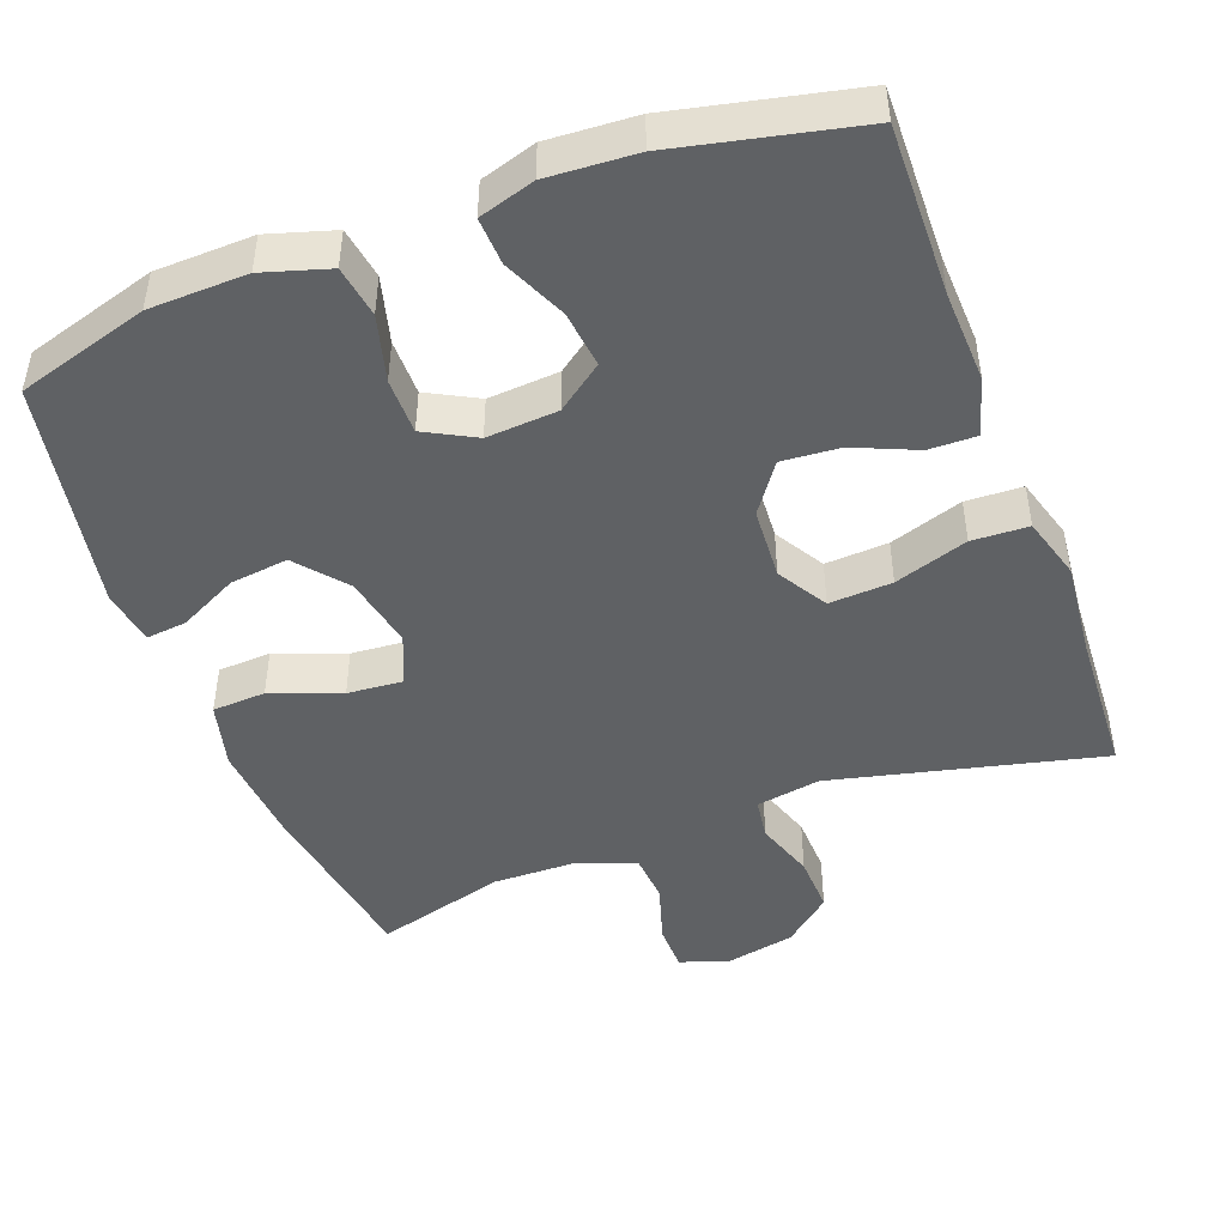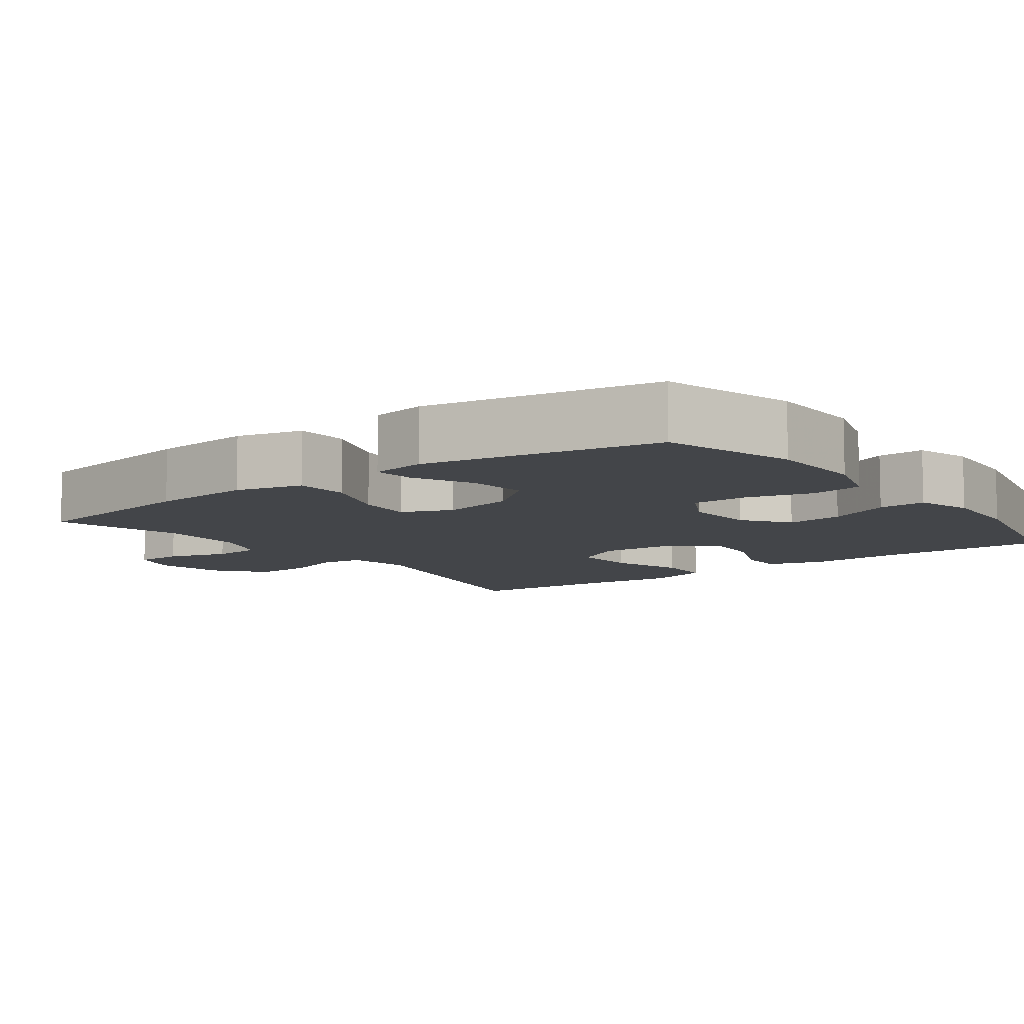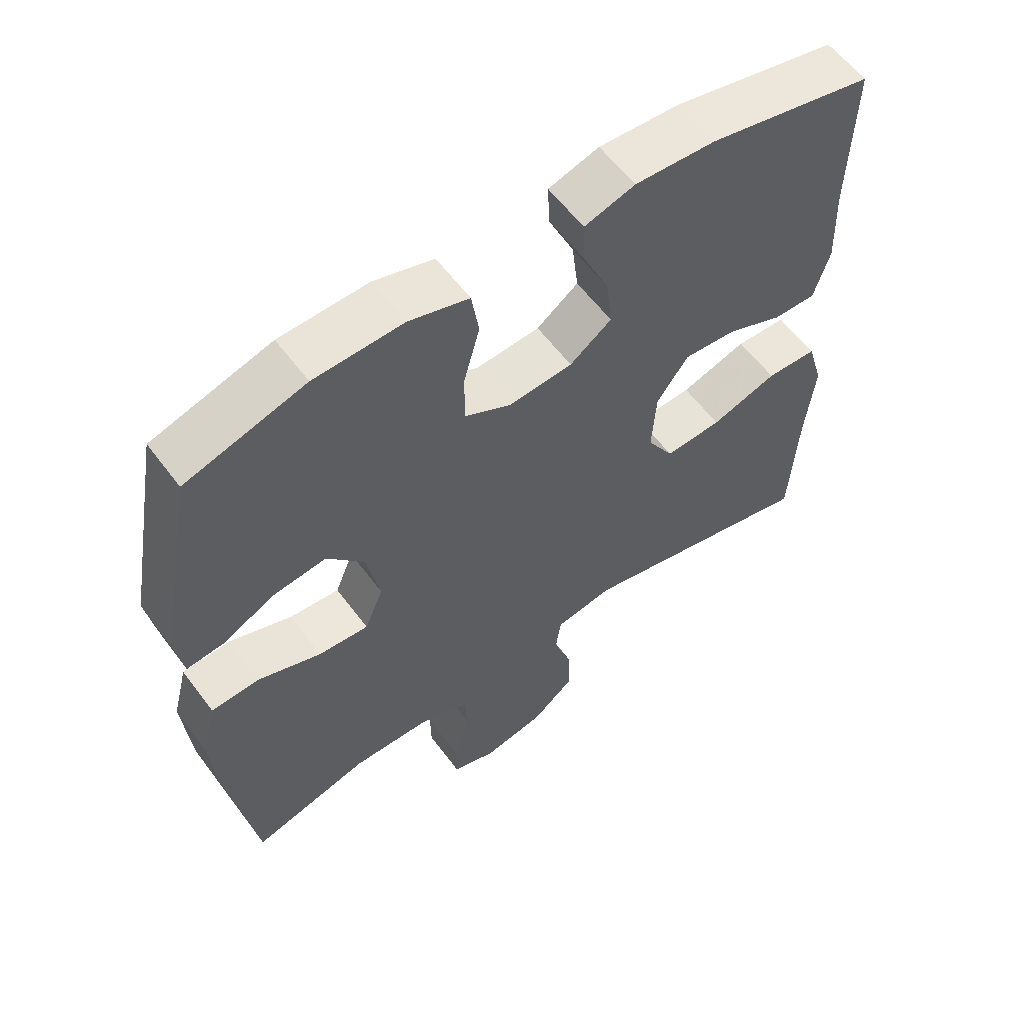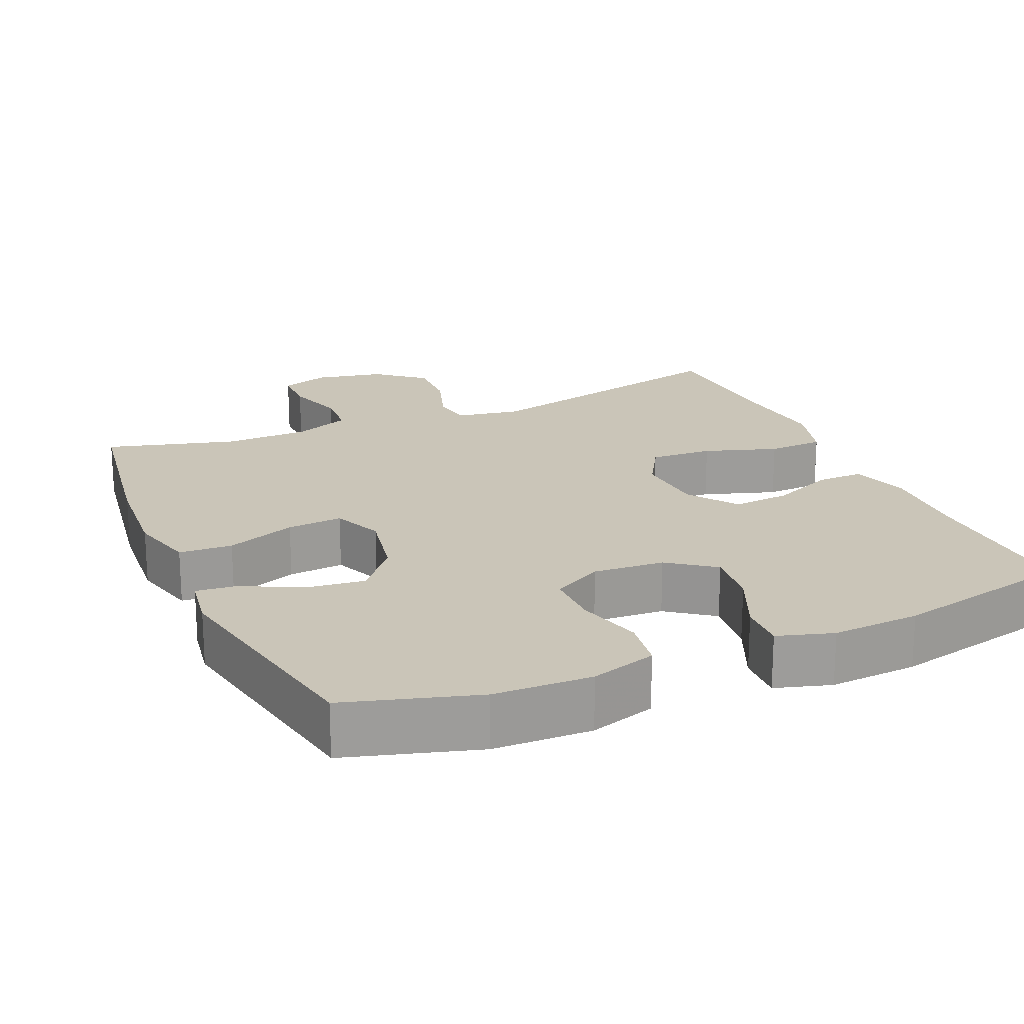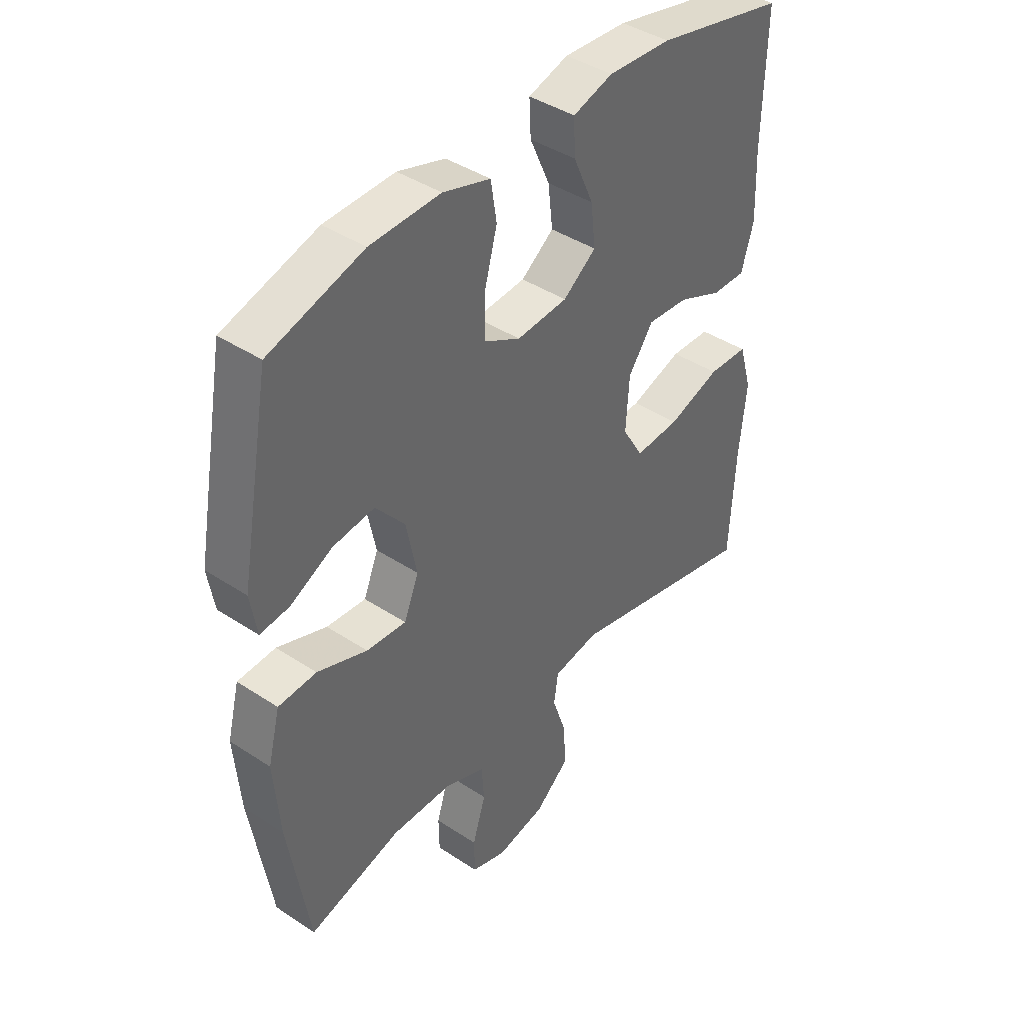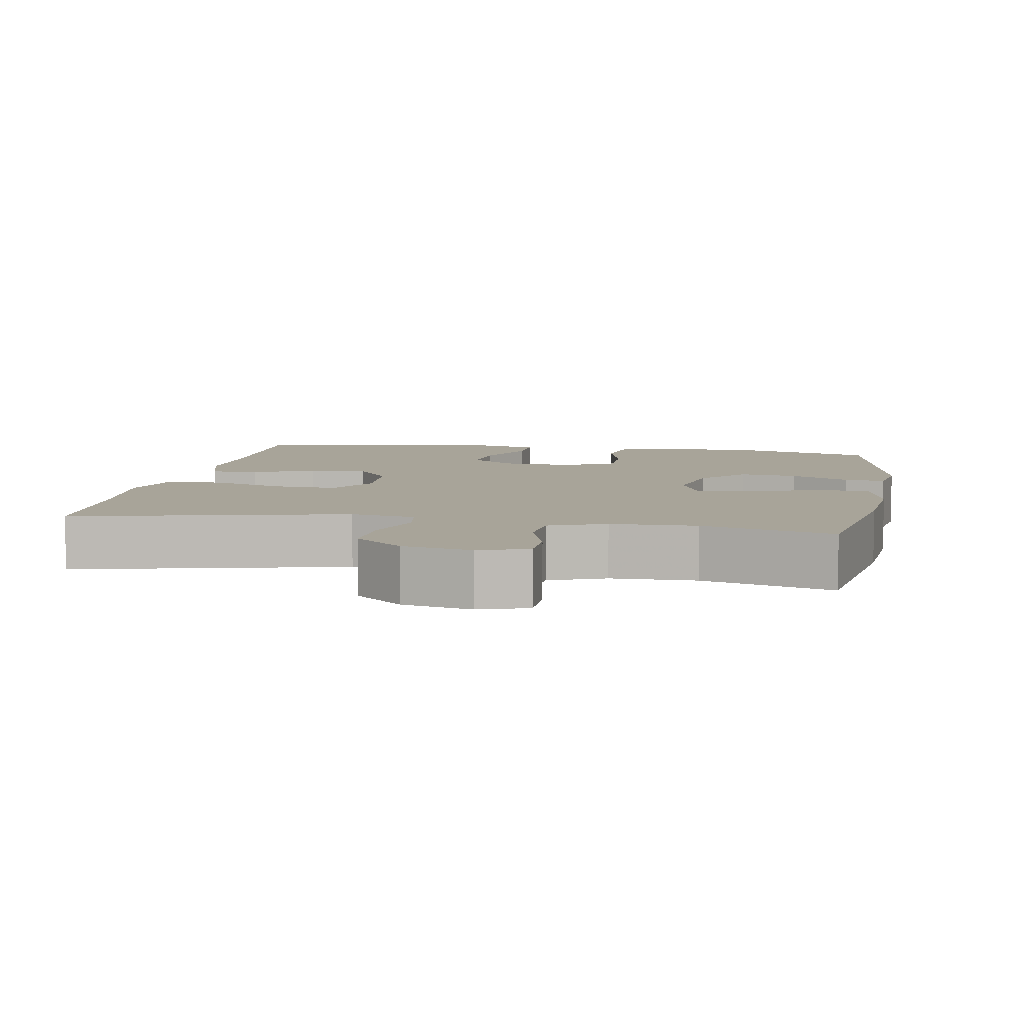
<metadata>
{"format":"obj","ext":"obj","renderer":"f3d","projection":"perspective","resolution":1024,"background":"white","views":[{"elev":-46.4,"azim":20.5,"up":"+Y"},{"elev":-8.9,"azim":-53.4,"up":"+Y"},{"elev":59.0,"azim":-36.4,"up":"+Z"},{"elev":20.3,"azim":-23.8,"up":"+Y"},{"elev":41.6,"azim":-51.4,"up":"+Z"},{"elev":7.1,"azim":-169.9,"up":"+Y"}]}
</metadata>
<code>
v -0.5 0.07 -0.5
v -0.539 0.07 -0.255
v -0.55 0.07 -0.118
v -0.527 0.07 -0.028
v -0.455 0.07 -0.024
v -0.361 0.07 -0.059
v -0.286 0.07 -0.065
v -0.258 0.07 0.003
v -0.278 0.07 0.102
v -0.333 0.07 0.168
v -0.412 0.07 0.158
v -0.491 0.07 0.118
v -0.546 0.07 0.112
v -0.558 0.07 0.186
v -0.5 0.07 0.5
v -0.323 0.07 0.553
v -0.191 0.07 0.557
v -0.102 0.07 0.53
v -0.091 0.07 0.46
v -0.115 0.07 0.371
v -0.115 0.07 0.295
v -0.047 0.07 0.259
v 0.049 0.07 0.266
v 0.111 0.07 0.312
v 0.102 0.07 0.389
v 0.064 0.07 0.474
v 0.061 0.07 0.538
v 0.136 0.07 0.561
v 0.255 0.07 0.554
v 0.5 0.07 0.5
v 0.495 0.07 0.27
v 0.5 0.07 0.146
v 0.477 0.07 0.067
v 0.413 0.07 0.068
v 0.329 0.07 0.104
v 0.251 0.07 0.11
v 0.204 0.07 0.044
v 0.198 0.07 -0.054
v 0.238 0.07 -0.121
v 0.323 0.07 -0.116
v 0.422 0.07 -0.083
v 0.498 0.07 -0.086
v 0.523 0.07 -0.171
v 0.51 0.07 -0.302
v 0.5 0.07 -0.5
v 0.136 0.07 -0.414
v 0.049 0.07 -0.429
v 0.041 0.07 -0.485
v 0.068 0.07 -0.565
v 0.071 0.07 -0.643
v 0.007 0.07 -0.697
v -0.086 0.07 -0.716
v -0.152 0.07 -0.694
v -0.153 0.07 -0.63
v -0.128 0.07 -0.549
v -0.133 0.07 -0.483
v -0.209 0.07 -0.453
v -0.324 0.07 -0.451
v -0.5 0 -0.5
v -0.539 0 -0.255
v -0.55 0 -0.118
v -0.527 0 -0.028
v -0.455 0 -0.024
v -0.361 0 -0.059
v -0.286 0 -0.065
v -0.258 0 0.003
v -0.278 0 0.102
v -0.333 0 0.168
v -0.412 0 0.158
v -0.491 0 0.118
v -0.546 0 0.112
v -0.558 0 0.186
v -0.5 0 0.5
v -0.323 0 0.553
v -0.191 0 0.557
v -0.102 0 0.53
v -0.091 0 0.46
v -0.115 0 0.371
v -0.115 0 0.295
v -0.047 0 0.259
v 0.049 0 0.266
v 0.111 0 0.312
v 0.102 0 0.389
v 0.064 0 0.474
v 0.061 0 0.538
v 0.136 0 0.561
v 0.255 0 0.554
v 0.5 0 0.5
v 0.495 0 0.27
v 0.5 0 0.146
v 0.477 0 0.067
v 0.413 0 0.068
v 0.329 0 0.104
v 0.251 0 0.11
v 0.204 0 0.044
v 0.198 0 -0.054
v 0.238 0 -0.121
v 0.323 0 -0.116
v 0.422 0 -0.083
v 0.498 0 -0.086
v 0.523 0 -0.171
v 0.51 0 -0.302
v 0.5 0 -0.5
v 0.136 0 -0.414
v 0.049 0 -0.429
v 0.041 0 -0.485
v 0.068 0 -0.565
v 0.071 0 -0.643
v 0.007 0 -0.697
v -0.086 0 -0.716
v -0.152 0 -0.694
v -0.153 0 -0.63
v -0.128 0 -0.549
v -0.133 0 -0.483
v -0.209 0 -0.453
v -0.324 0 -0.451
f 52 53 54 55
f 52 55 56
f 51 52 56
f 48 49 50 51
f 47 48 51 56
f 44 45 46
f 44 46 47
f 43 44 47
f 40 41 42 43
f 39 40 43 47
f 38 39 47 56
f 32 33 34 35
f 31 32 35 36
f 30 31 36
f 29 30 36 37
f 25 26 27 28
f 24 25 28 29
f 17 18 19 20
f 17 20 21
f 16 17 21
f 15 16 21
f 14 15 21
f 11 12 13 14
f 10 11 14 21
f 9 10 21 22
f 3 4 5 6
f 3 6 7
f 58 1 2 3
f 57 58 3 7
f 37 38 56 57
f 24 29 37 57
f 23 24 57 7
f 8 9 22 23
f 7 8 23
f 113 112 111 110
f 114 113 110
f 114 110 109
f 109 108 107 106
f 114 109 106 105
f 104 103 102
f 105 104 102
f 105 102 101
f 101 100 99 98
f 105 101 98 97
f 114 105 97 96
f 93 92 91 90
f 94 93 90 89
f 94 89 88
f 95 94 88 87
f 86 85 84 83
f 87 86 83 82
f 78 77 76 75
f 79 78 75
f 79 75 74
f 79 74 73
f 79 73 72
f 72 71 70 69
f 79 72 69 68
f 80 79 68 67
f 64 63 62 61
f 65 64 61
f 61 60 59 116
f 65 61 116 115
f 115 114 96 95
f 115 95 87 82
f 65 115 82 81
f 81 80 67 66
f 81 66 65
f 1 59 60 2
f 2 60 61 3
f 3 61 62 4
f 4 62 63 5
f 5 63 64 6
f 6 64 65 7
f 7 65 66 8
f 8 66 67 9
f 9 67 68 10
f 10 68 69 11
f 11 69 70 12
f 12 70 71 13
f 13 71 72 14
f 14 72 73 15
f 15 73 74 16
f 16 74 75 17
f 17 75 76 18
f 18 76 77 19
f 19 77 78 20
f 20 78 79 21
f 21 79 80 22
f 22 80 81 23
f 23 81 82 24
f 24 82 83 25
f 25 83 84 26
f 26 84 85 27
f 27 85 86 28
f 28 86 87 29
f 29 87 88 30
f 30 88 89 31
f 31 89 90 32
f 32 90 91 33
f 33 91 92 34
f 34 92 93 35
f 35 93 94 36
f 36 94 95 37
f 37 95 96 38
f 38 96 97 39
f 39 97 98 40
f 40 98 99 41
f 41 99 100 42
f 42 100 101 43
f 43 101 102 44
f 44 102 103 45
f 45 103 104 46
f 46 104 105 47
f 47 105 106 48
f 48 106 107 49
f 49 107 108 50
f 50 108 109 51
f 51 109 110 52
f 52 110 111 53
f 53 111 112 54
f 54 112 113 55
f 55 113 114 56
f 56 114 115 57
f 57 115 116 58
f 58 116 59 1

</code>
